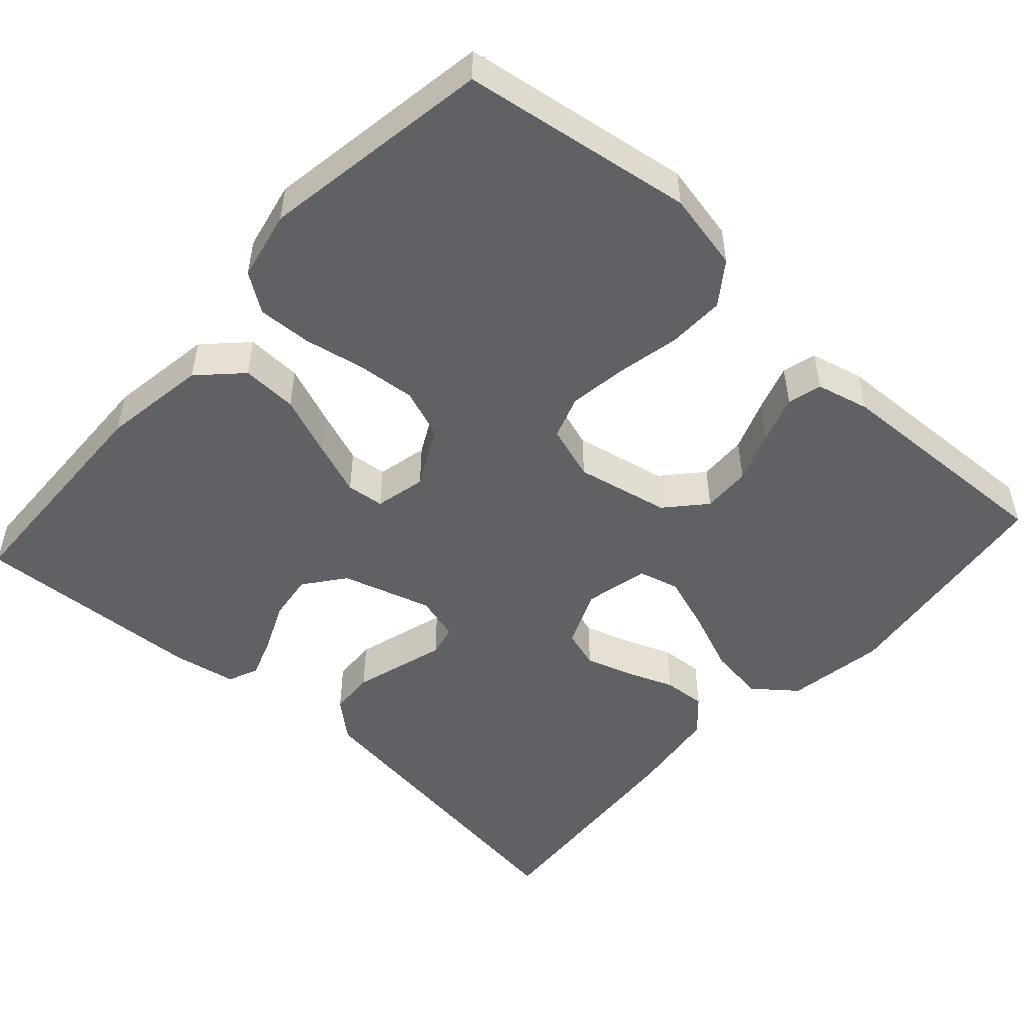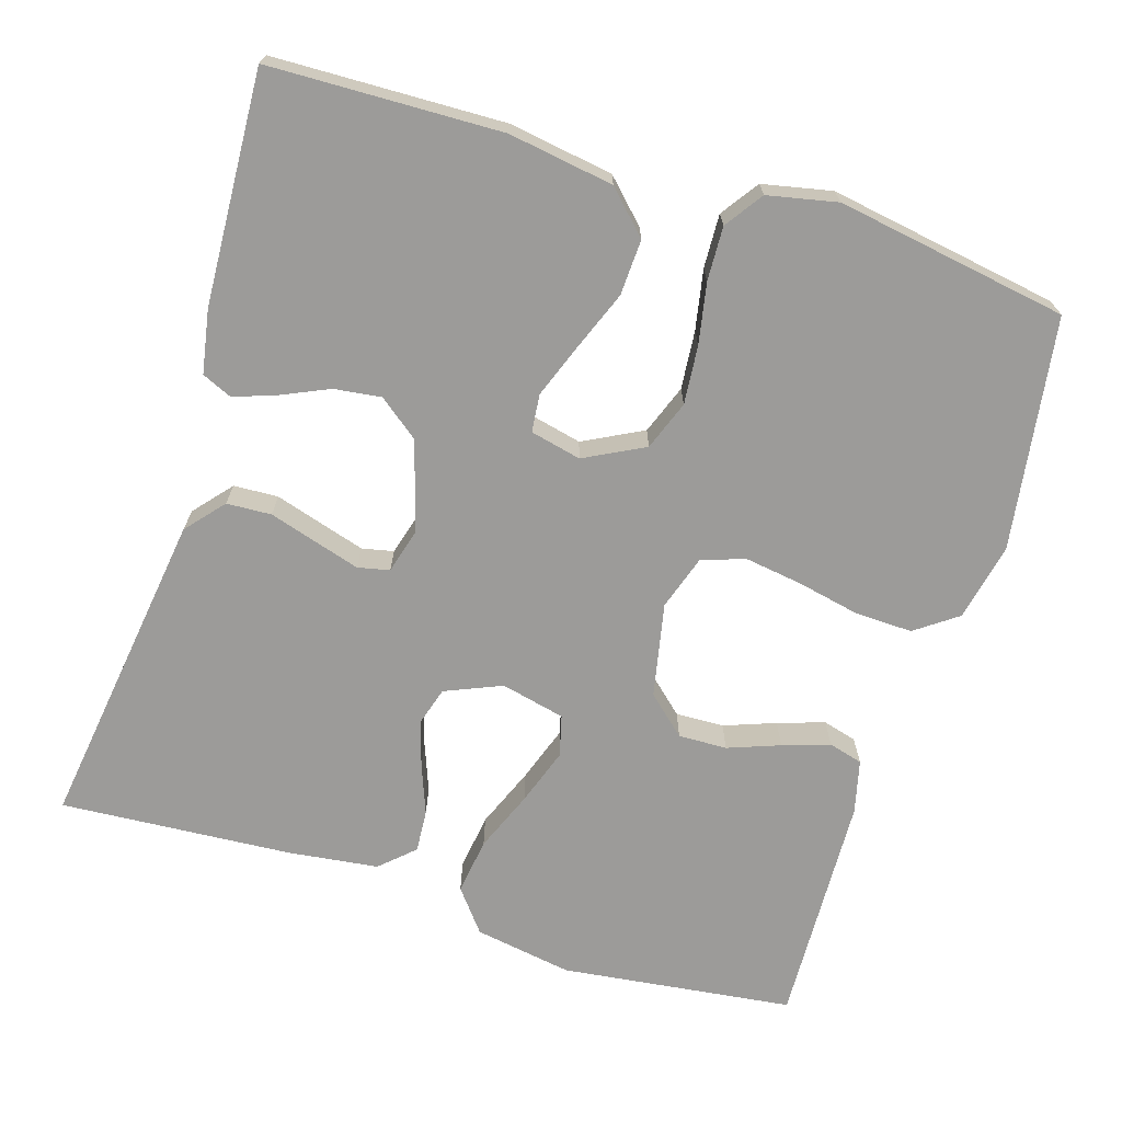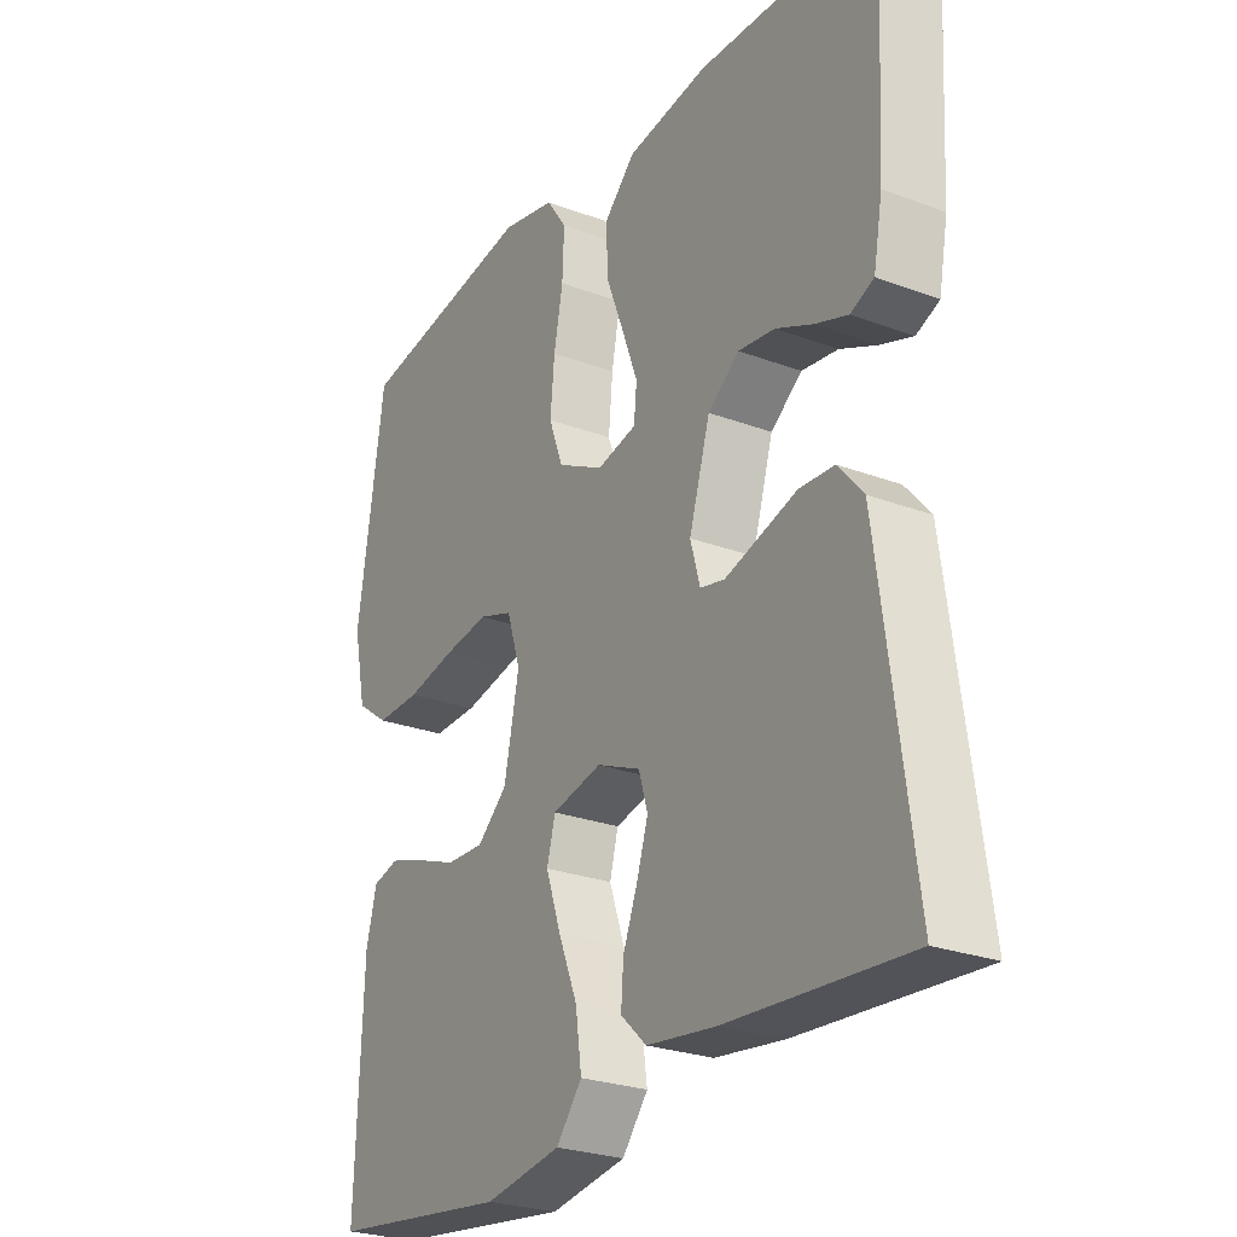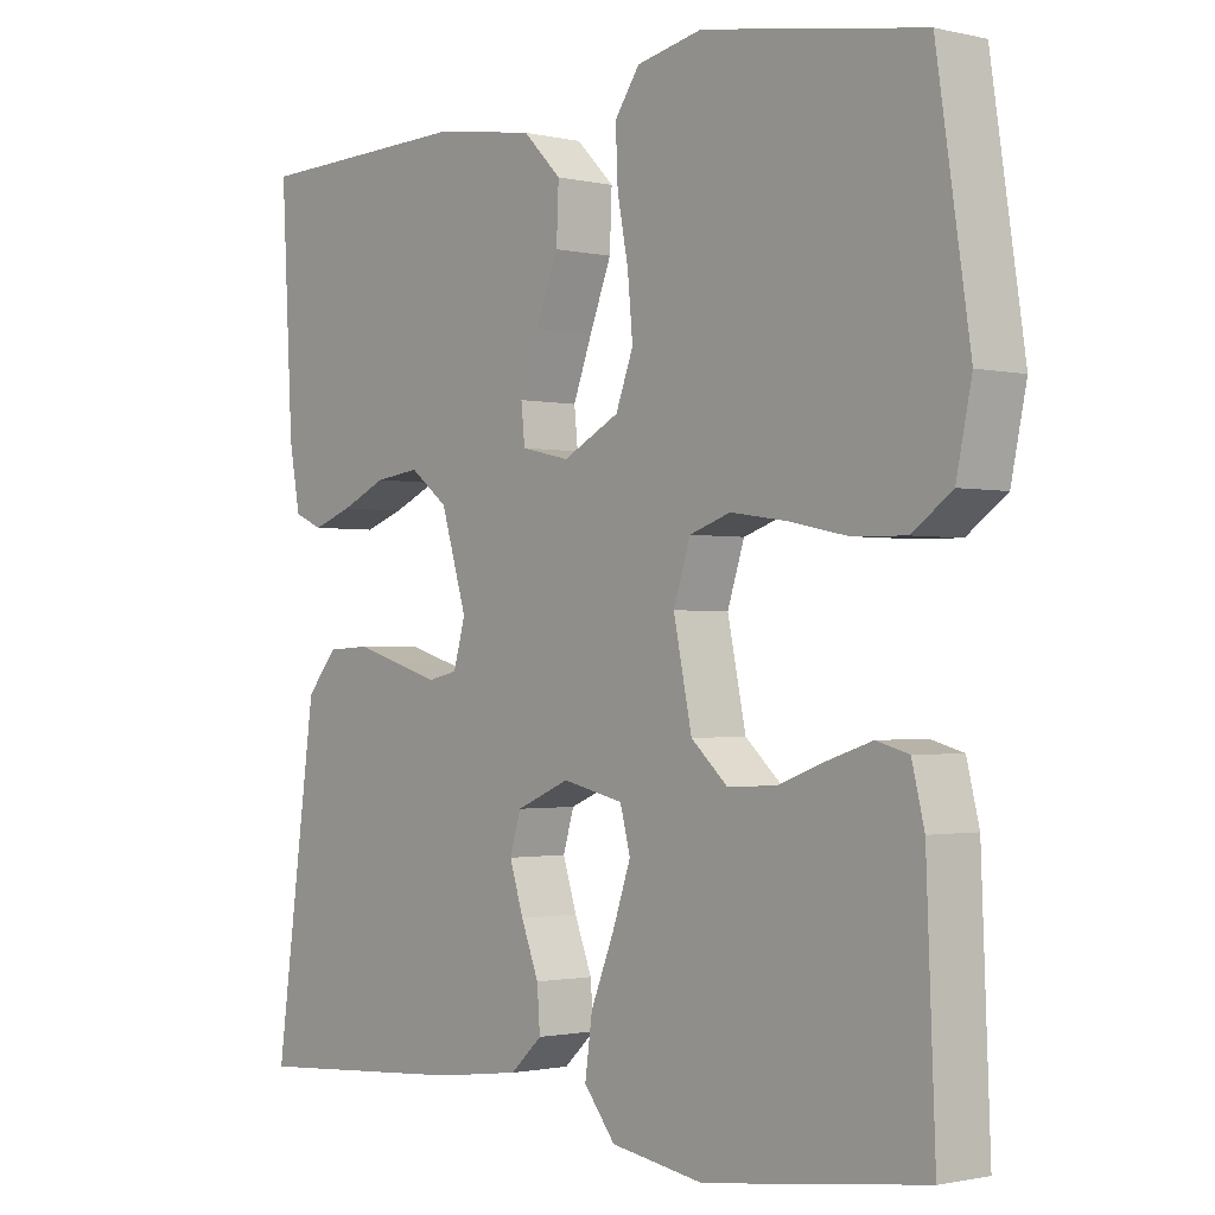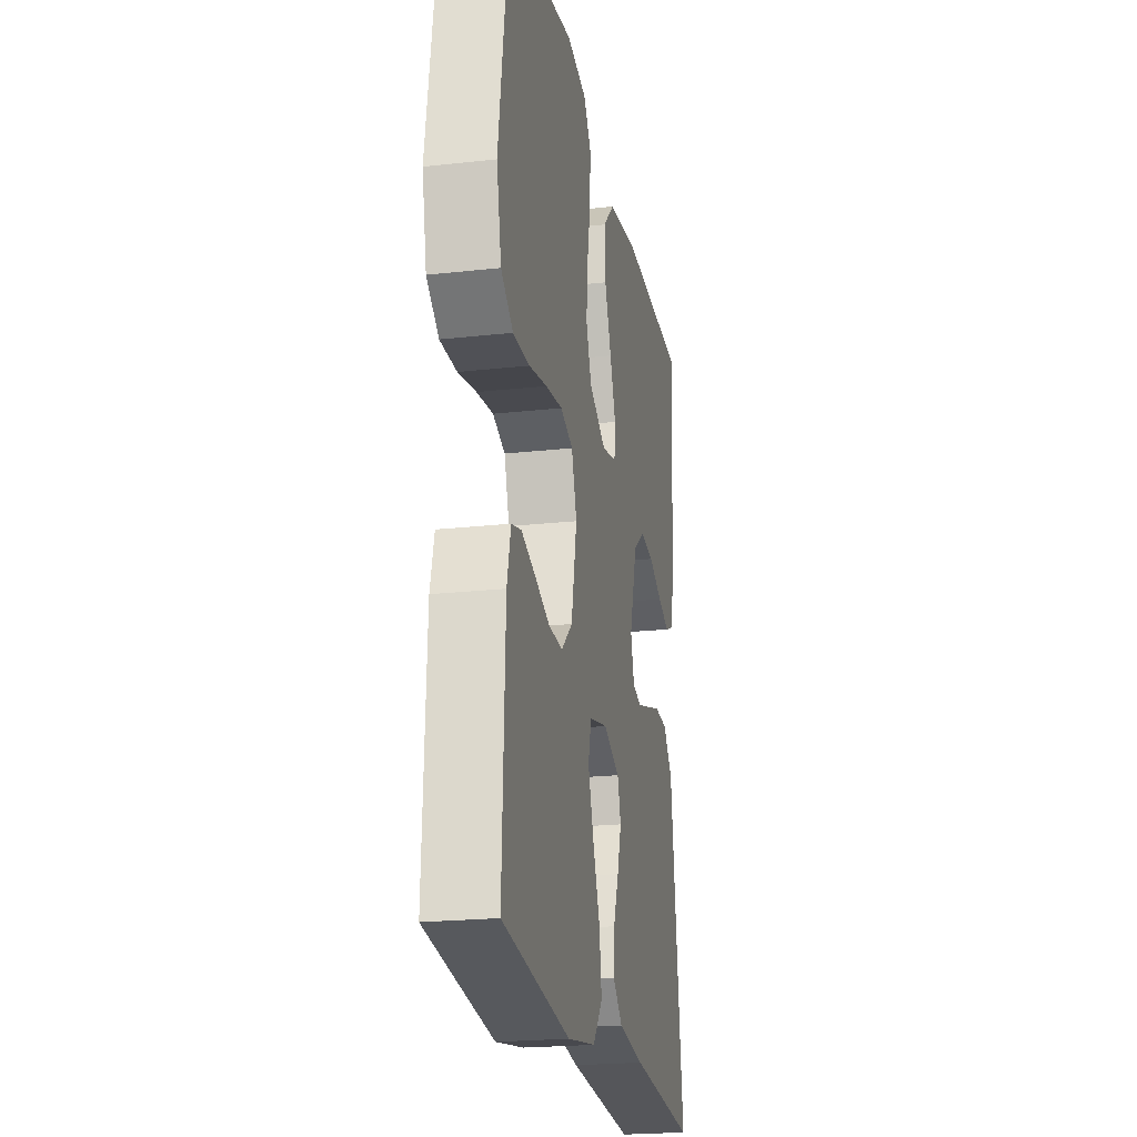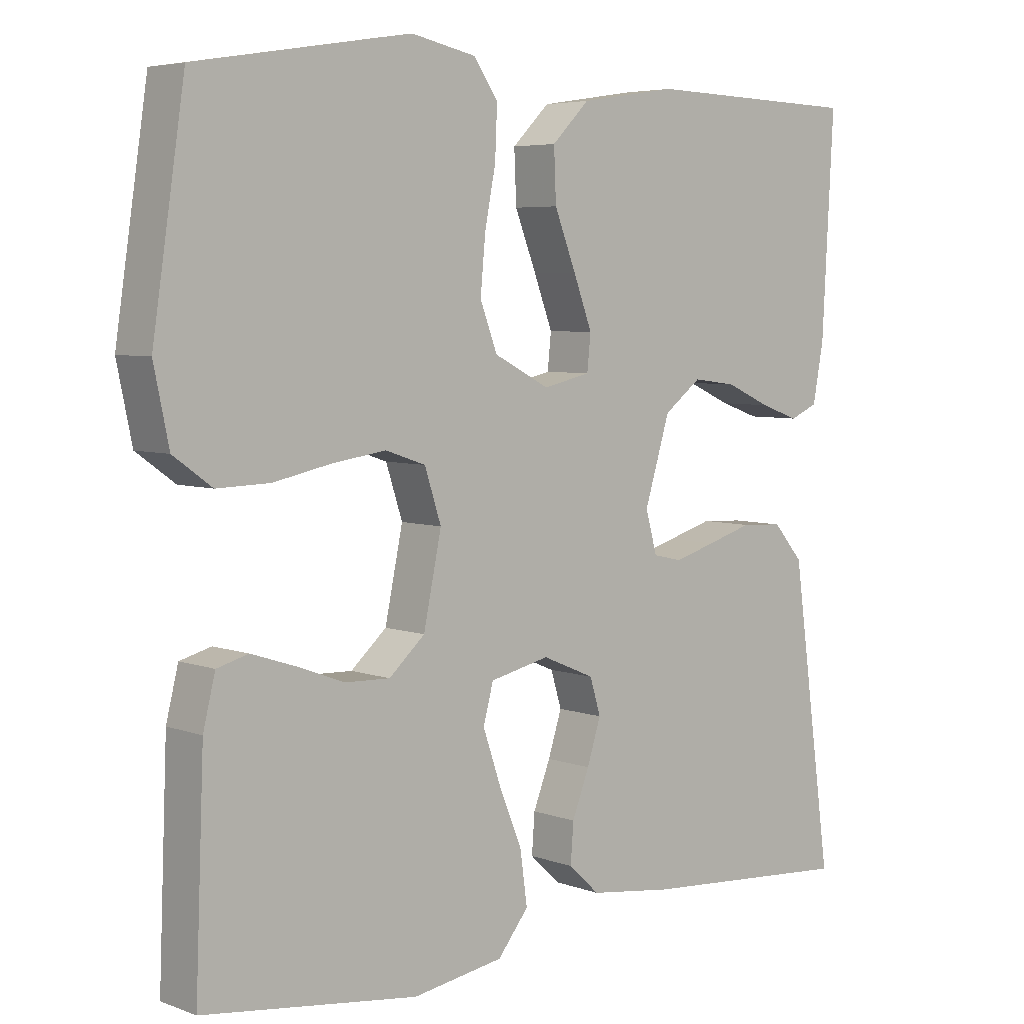
<metadata>
{"format":"obj","ext":"obj","renderer":"f3d","projection":"perspective","resolution":1024,"background":"white","views":[{"elev":-50.4,"azim":47.9,"up":"+Y"},{"elev":-69.8,"azim":-17.4,"up":"+Y"},{"elev":-26.0,"azim":-120.7,"up":"+Z"},{"elev":-1.3,"azim":49.6,"up":"+Z"},{"elev":-21.9,"azim":101.0,"up":"+Z"},{"elev":5.3,"azim":138.6,"up":"+Z"}]}
</metadata>
<code>
v -0.5 0.07 0.5
v -0.2 0.07 0.509
v -0.064 0.07 0.488
v -0.012 0.07 0.436
v -0.015 0.07 0.364
v -0.045 0.07 0.287
v -0.071 0.07 0.217
v -0.066 0.07 0.168
v 0 0.07 0.153
v 0.077 0.07 0.193
v 0.101 0.07 0.257
v 0.094 0.07 0.333
v 0.079 0.07 0.411
v 0.076 0.07 0.481
v 0.11 0.07 0.53
v 0.2 0.07 0.549
v 0.5 0.07 0.5
v 0.545 0.07 0.2
v 0.524 0.07 0.099
v 0.47 0.07 0.06
v 0.396 0.07 0.062
v 0.315 0.07 0.079
v 0.24 0.07 0.09
v 0.184 0.07 0.071
v 0.161 0.07 0
v 0.186 0.07 -0.121
v 0.236 0.07 -0.166
v 0.299 0.07 -0.164
v 0.366 0.07 -0.139
v 0.427 0.07 -0.119
v 0.471 0.07 -0.131
v 0.488 0.07 -0.2
v 0.5 0.07 -0.5
v 0.2 0.07 -0.538
v 0.073 0.07 -0.517
v 0.03 0.07 -0.463
v 0.04 0.07 -0.39
v 0.072 0.07 -0.311
v 0.097 0.07 -0.238
v 0.083 0.07 -0.185
v 0 0.07 -0.166
v -0.073 0.07 -0.197
v -0.088 0.07 -0.247
v -0.069 0.07 -0.307
v -0.045 0.07 -0.369
v -0.041 0.07 -0.424
v -0.084 0.07 -0.464
v -0.2 0.07 -0.479
v -0.5 0.07 -0.5
v -0.459 0.07 -0.2
v -0.443 0.07 -0.083
v -0.401 0.07 -0.034
v -0.343 0.07 -0.031
v -0.28 0.07 -0.05
v -0.223 0.07 -0.067
v -0.182 0.07 -0.058
v -0.166 0.07 0
v -0.201 0.07 0.116
v -0.253 0.07 0.156
v -0.314 0.07 0.148
v -0.376 0.07 0.12
v -0.43 0.07 0.101
v -0.469 0.07 0.118
v -0.484 0.07 0.2
v -0.5 0 0.5
v -0.2 0 0.509
v -0.064 0 0.488
v -0.012 0 0.436
v -0.015 0 0.364
v -0.045 0 0.287
v -0.071 0 0.217
v -0.066 0 0.168
v 0 0 0.153
v 0.077 0 0.193
v 0.101 0 0.257
v 0.094 0 0.333
v 0.079 0 0.411
v 0.076 0 0.481
v 0.11 0 0.53
v 0.2 0 0.549
v 0.5 0 0.5
v 0.545 0 0.2
v 0.524 0 0.099
v 0.47 0 0.06
v 0.396 0 0.062
v 0.315 0 0.079
v 0.24 0 0.09
v 0.184 0 0.071
v 0.161 0 0
v 0.186 0 -0.121
v 0.236 0 -0.166
v 0.299 0 -0.164
v 0.366 0 -0.139
v 0.427 0 -0.119
v 0.471 0 -0.131
v 0.488 0 -0.2
v 0.5 0 -0.5
v 0.2 0 -0.538
v 0.073 0 -0.517
v 0.03 0 -0.463
v 0.04 0 -0.39
v 0.072 0 -0.311
v 0.097 0 -0.238
v 0.083 0 -0.185
v 0 0 -0.166
v -0.073 0 -0.197
v -0.088 0 -0.247
v -0.069 0 -0.307
v -0.045 0 -0.369
v -0.041 0 -0.424
v -0.084 0 -0.464
v -0.2 0 -0.479
v -0.5 0 -0.5
v -0.459 0 -0.2
v -0.443 0 -0.083
v -0.401 0 -0.034
v -0.343 0 -0.031
v -0.28 0 -0.05
v -0.223 0 -0.067
v -0.182 0 -0.058
v -0.166 0 0
v -0.201 0 0.116
v -0.253 0 0.156
v -0.314 0 0.148
v -0.376 0 0.12
v -0.43 0 0.101
v -0.469 0 0.118
v -0.484 0 0.2
f 60 61 62 63
f 60 63 64 1
f 51 52 53 54
f 51 54 55
f 50 51 55
f 49 50 55 56
f 47 48 49 56
f 44 45 46 47
f 43 44 47 56
f 35 36 37 38
f 35 38 39
f 34 35 39
f 33 34 39 40
f 28 29 30 31
f 28 31 32 33
f 19 20 21 22
f 19 22 23
f 18 19 23
f 17 18 23 24
f 15 16 17 24
f 12 13 14 15
f 11 12 15 24
f 3 4 5 6
f 3 6 7
f 2 3 7
f 59 60 1 2
f 58 59 2 7
f 57 58 7 8
f 42 43 56 57
f 41 42 57 8
f 40 41 8 9
f 27 28 33 40
f 26 27 40
f 25 26 40 9
f 10 11 24 25
f 9 10 25
f 127 126 125 124
f 65 128 127 124
f 118 117 116 115
f 119 118 115
f 119 115 114
f 120 119 114 113
f 120 113 112 111
f 111 110 109 108
f 120 111 108 107
f 102 101 100 99
f 103 102 99
f 103 99 98
f 104 103 98 97
f 95 94 93 92
f 97 96 95 92
f 86 85 84 83
f 87 86 83
f 87 83 82
f 88 87 82 81
f 88 81 80 79
f 79 78 77 76
f 88 79 76 75
f 70 69 68 67
f 71 70 67
f 71 67 66
f 66 65 124 123
f 71 66 123 122
f 72 71 122 121
f 121 120 107 106
f 72 121 106 105
f 73 72 105 104
f 104 97 92 91
f 104 91 90
f 73 104 90 89
f 89 88 75 74
f 89 74 73
f 1 65 66 2
f 2 66 67 3
f 3 67 68 4
f 4 68 69 5
f 5 69 70 6
f 6 70 71 7
f 7 71 72 8
f 8 72 73 9
f 9 73 74 10
f 10 74 75 11
f 11 75 76 12
f 12 76 77 13
f 13 77 78 14
f 14 78 79 15
f 15 79 80 16
f 16 80 81 17
f 17 81 82 18
f 18 82 83 19
f 19 83 84 20
f 20 84 85 21
f 21 85 86 22
f 22 86 87 23
f 23 87 88 24
f 24 88 89 25
f 25 89 90 26
f 26 90 91 27
f 27 91 92 28
f 28 92 93 29
f 29 93 94 30
f 30 94 95 31
f 31 95 96 32
f 32 96 97 33
f 33 97 98 34
f 34 98 99 35
f 35 99 100 36
f 36 100 101 37
f 37 101 102 38
f 38 102 103 39
f 39 103 104 40
f 40 104 105 41
f 41 105 106 42
f 42 106 107 43
f 43 107 108 44
f 44 108 109 45
f 45 109 110 46
f 46 110 111 47
f 47 111 112 48
f 48 112 113 49
f 49 113 114 50
f 50 114 115 51
f 51 115 116 52
f 52 116 117 53
f 53 117 118 54
f 54 118 119 55
f 55 119 120 56
f 56 120 121 57
f 57 121 122 58
f 58 122 123 59
f 59 123 124 60
f 60 124 125 61
f 61 125 126 62
f 62 126 127 63
f 63 127 128 64
f 64 128 65 1

</code>
